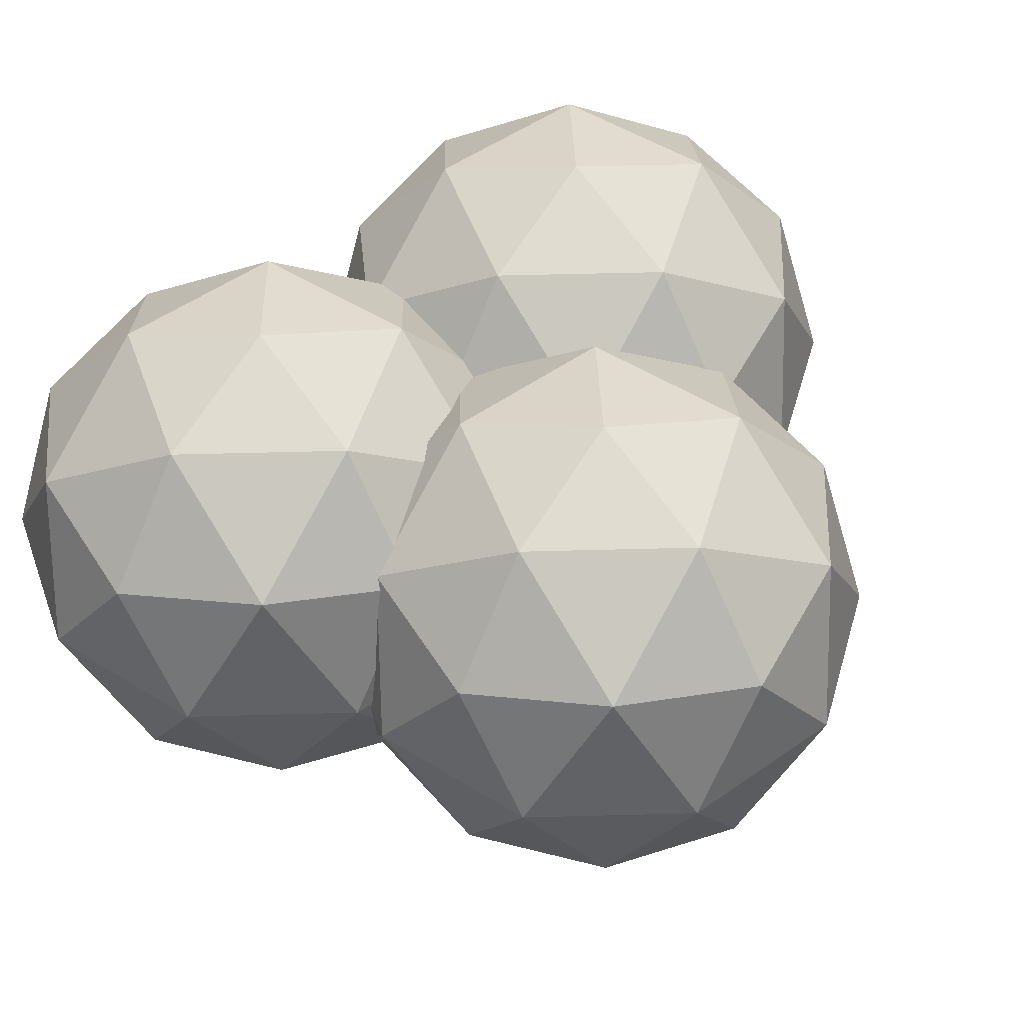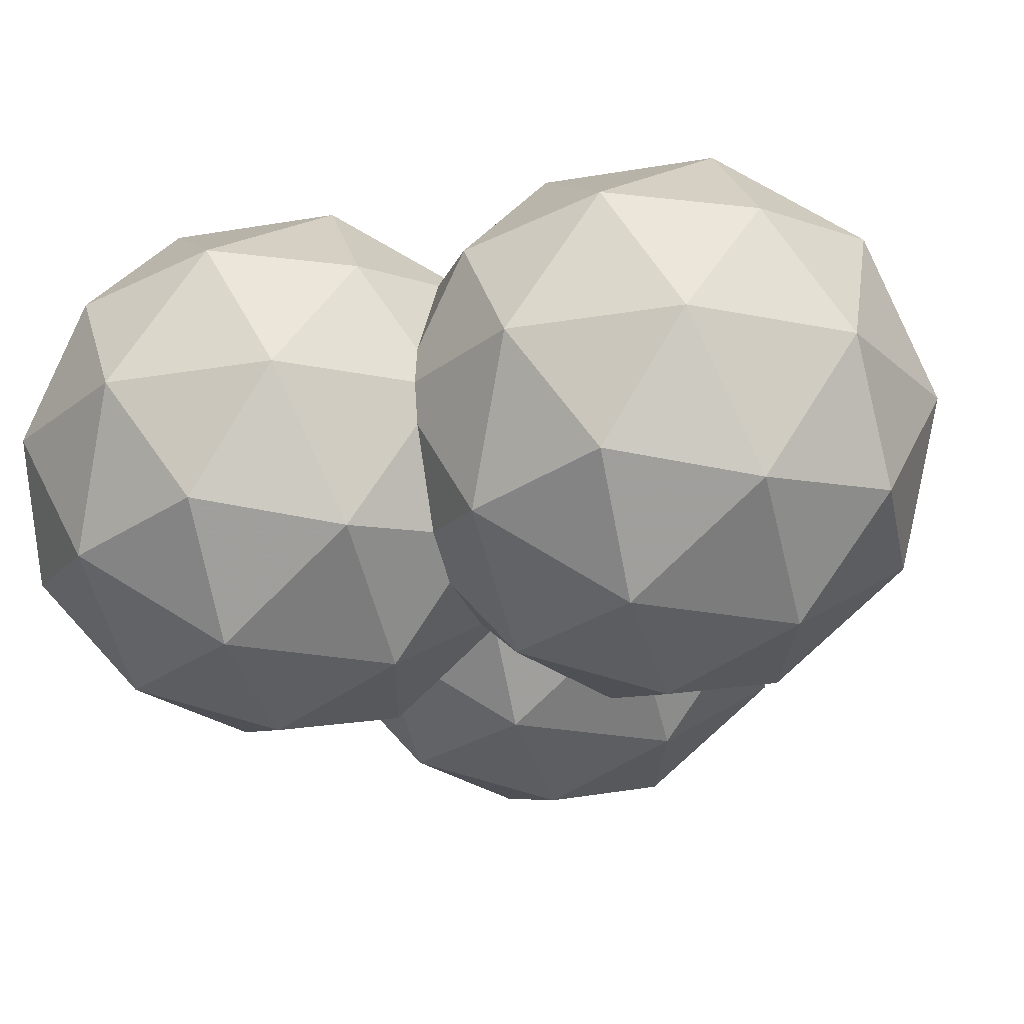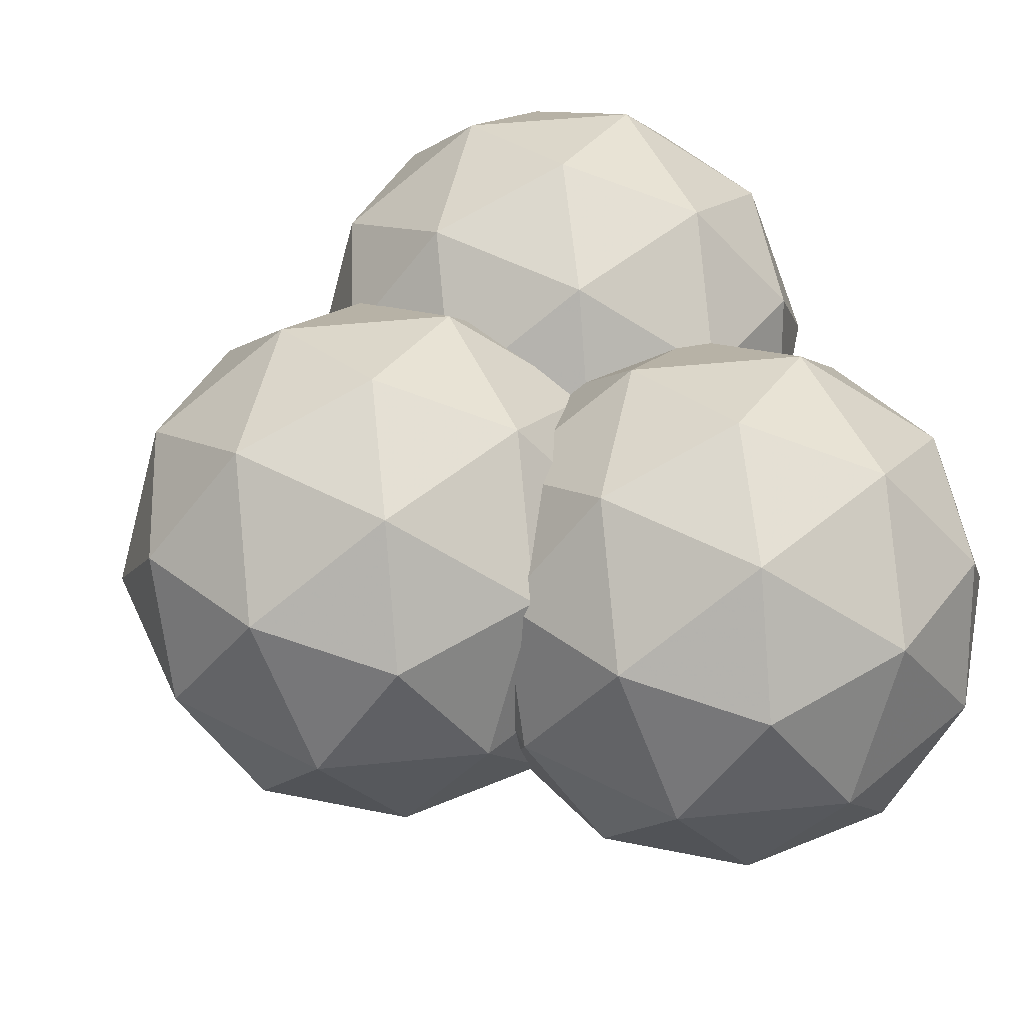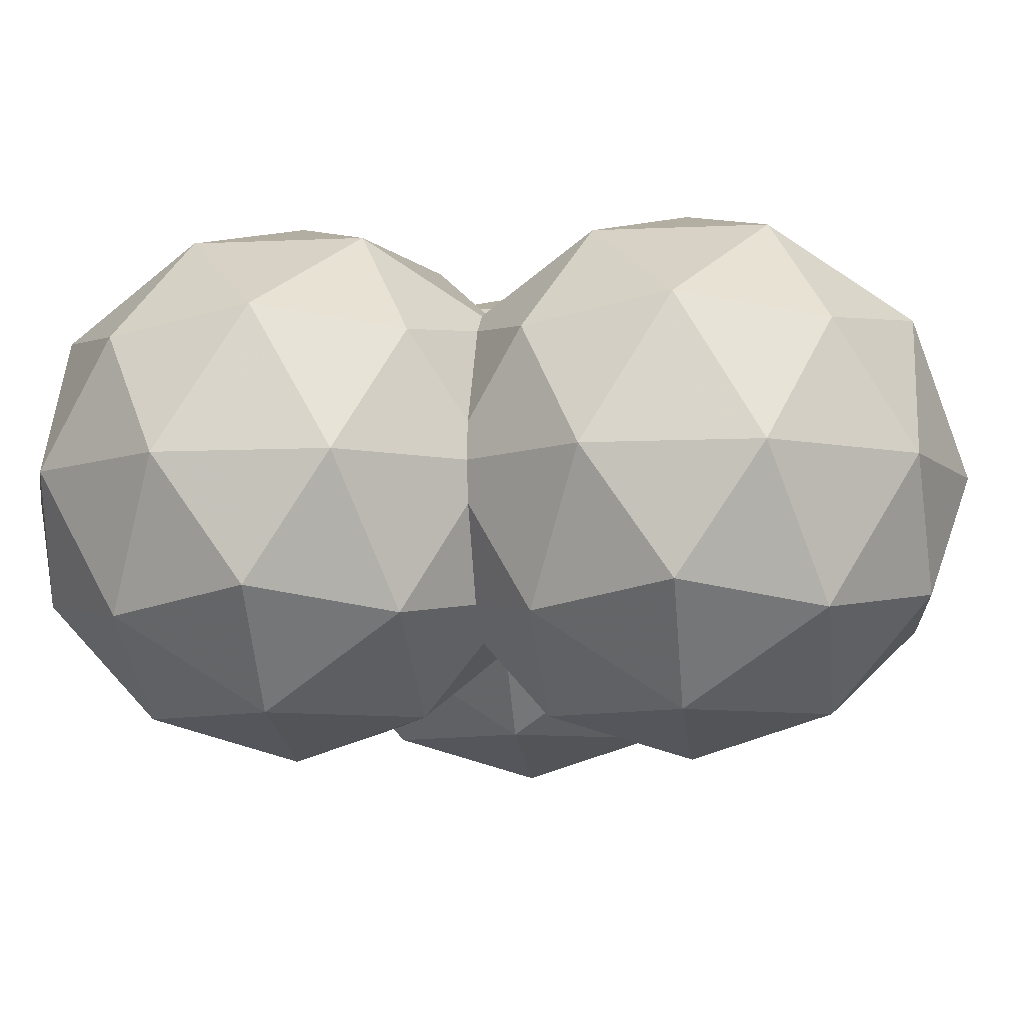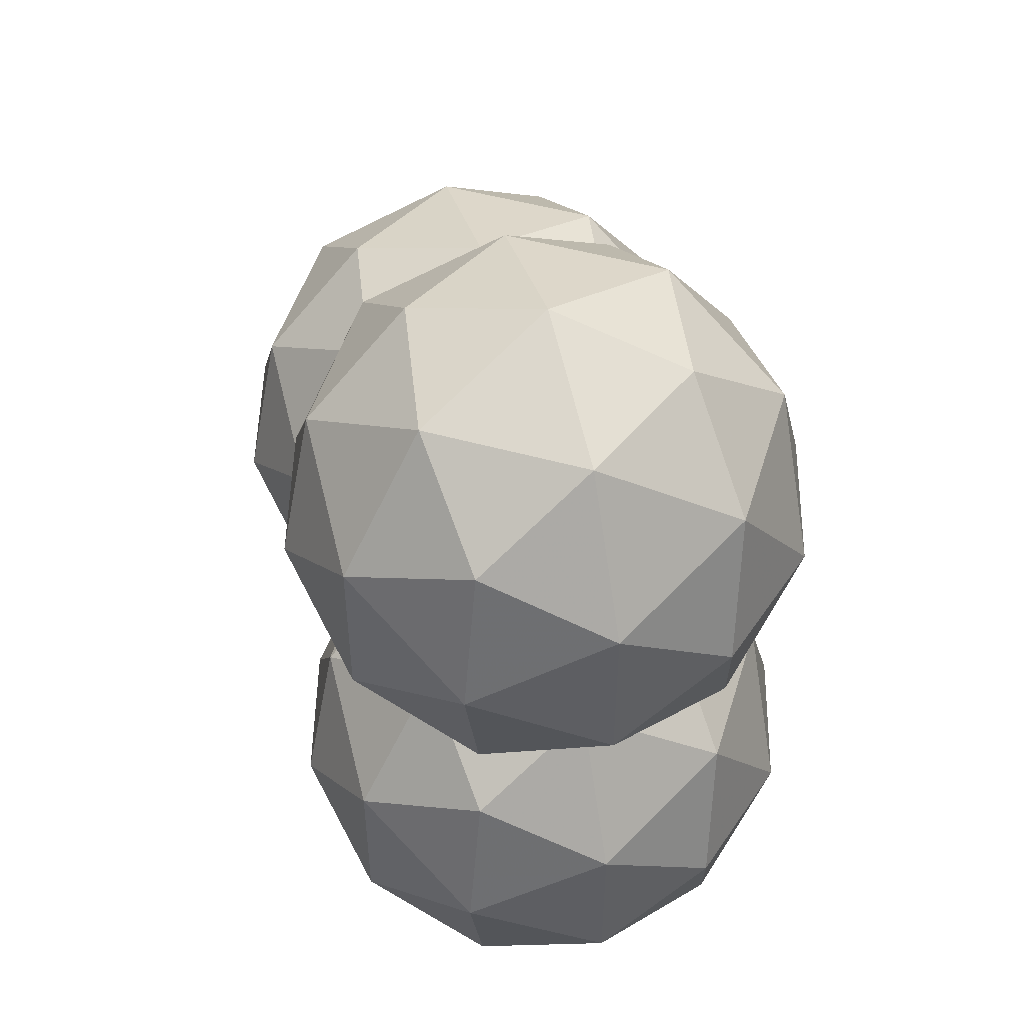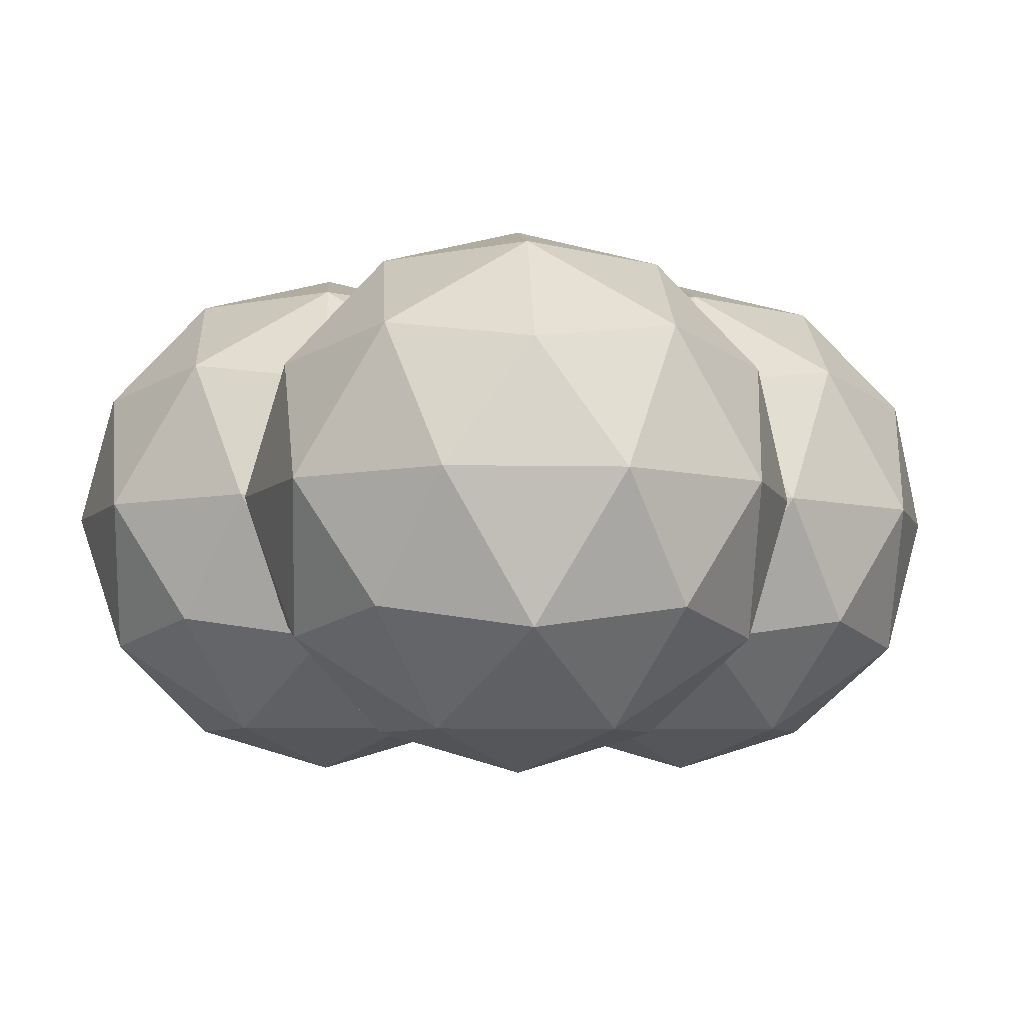
<metadata>
{"format":"obj","ext":"obj","renderer":"f3d","projection":"perspective","resolution":1024,"background":"white","views":[{"elev":50.5,"azim":52.3,"up":"+Y"},{"elev":-22.7,"azim":-73.5,"up":"+Y"},{"elev":50.3,"azim":155.8,"up":"+Y"},{"elev":-8.1,"azim":-82.5,"up":"+Y"},{"elev":50.3,"azim":-104.8,"up":"+Z"},{"elev":-6.4,"azim":86.5,"up":"+Y"}]}
</metadata>
<code>
v 0 -1 0.6128
v 0.7236 -0.4472 1.139
v -0.2764 -0.4472 1.463
v -0.8944 -0.4472 0.6128
v -0.2764 -0.4472 -0.2378
v 0.7236 -0.4472 0.08711
v 0.2764 0.4472 1.463
v -0.7236 0.4472 1.139
v -0.7236 0.4472 0.08711
v 0.2764 0.4472 -0.2378
v 0.8944 0.4472 0.6128
v 0 1 0.6128
v -0.1625 -0.8507 1.113
v 0.4253 -0.8507 0.9218
v 0.2629 -0.5257 1.422
v 0.8506 -0.5257 0.6128
v 0.4253 -0.8507 0.3038
v -0.5257 -0.8507 0.6128
v -0.6882 -0.5257 1.113
v -0.1625 -0.8507 0.1128
v -0.6882 -0.5257 0.1128
v 0.2629 -0.5257 -0.1962
v 0.9511 0 0.9218
v 0.9511 0 0.3038
v 0 0 1.613
v 0.5878 0 1.422
v -0.9511 0 0.9218
v -0.5878 0 1.422
v -0.5878 0 -0.1962
v -0.9511 0 0.3038
v 0.5878 0 -0.1962
v 0 0 -0.3872
v 0.6882 0.5257 1.113
v -0.2629 0.5257 1.422
v -0.8506 0.5257 0.6128
v -0.2629 0.5257 -0.1962
v 0.6882 0.5257 0.1128
v 0.1625 0.8507 1.113
v 0.5257 0.8507 0.6128
v -0.4253 0.8507 0.9218
v -0.4253 0.8507 0.3038
v 0.1625 0.8507 0.1128
f 1 14 13
f 2 14 16
f 1 13 18
f 1 18 20
f 1 20 17
f 2 16 23
f 3 15 25
f 4 19 27
f 5 21 29
f 6 22 31
f 2 23 26
f 3 25 28
f 4 27 30
f 5 29 32
f 6 31 24
f 7 33 38
f 8 34 40
f 9 35 41
f 10 36 42
f 11 37 39
f 39 42 12
f 39 37 42
f 37 10 42
f 42 41 12
f 42 36 41
f 36 9 41
f 41 40 12
f 41 35 40
f 35 8 40
f 40 38 12
f 40 34 38
f 34 7 38
f 38 39 12
f 38 33 39
f 33 11 39
f 24 37 11
f 24 31 37
f 31 10 37
f 32 36 10
f 32 29 36
f 29 9 36
f 30 35 9
f 30 27 35
f 27 8 35
f 28 34 8
f 28 25 34
f 25 7 34
f 26 33 7
f 26 23 33
f 23 11 33
f 31 32 10
f 31 22 32
f 22 5 32
f 29 30 9
f 29 21 30
f 21 4 30
f 27 28 8
f 27 19 28
f 19 3 28
f 25 26 7
f 25 15 26
f 15 2 26
f 23 24 11
f 23 16 24
f 16 6 24
f 17 22 6
f 17 20 22
f 20 5 22
f 20 21 5
f 20 18 21
f 18 4 21
f 18 19 4
f 18 13 19
f 13 3 19
f 16 17 6
f 16 14 17
f 14 1 17
f 13 15 3
f 13 14 15
f 14 2 15
v 0 -1 -0.833
v 0.7236 -0.4472 -0.3073
v -0.2764 -0.4472 0.01765
v -0.8944 -0.4472 -0.833
v -0.2764 -0.4472 -1.684
v 0.7236 -0.4472 -1.359
v 0.2764 0.4472 0.01765
v -0.7236 0.4472 -0.3073
v -0.7236 0.4472 -1.359
v 0.2764 0.4472 -1.684
v 0.8944 0.4472 -0.833
v 0 1 -0.833
v -0.1625 -0.8507 -0.333
v 0.4253 -0.8507 -0.524
v 0.2629 -0.5257 -0.02398
v 0.8506 -0.5257 -0.833
v 0.4253 -0.8507 -1.142
v -0.5257 -0.8507 -0.833
v -0.6882 -0.5257 -0.333
v -0.1625 -0.8507 -1.333
v -0.6882 -0.5257 -1.333
v 0.2629 -0.5257 -1.642
v 0.9511 0 -0.524
v 0.9511 0 -1.142
v 0 0 0.167
v 0.5878 0 -0.02398
v -0.9511 0 -0.524
v -0.5878 0 -0.02398
v -0.5878 0 -1.642
v -0.9511 0 -1.142
v 0.5878 0 -1.642
v 0 0 -1.833
v 0.6882 0.5257 -0.333
v -0.2629 0.5257 -0.02398
v -0.8506 0.5257 -0.833
v -0.2629 0.5257 -1.642
v 0.6882 0.5257 -1.333
v 0.1625 0.8507 -0.333
v 0.5257 0.8507 -0.833
v -0.4253 0.8507 -0.524
v -0.4253 0.8507 -1.142
v 0.1625 0.8507 -1.333
f 43 56 55
f 44 56 58
f 43 55 60
f 43 60 62
f 43 62 59
f 44 58 65
f 45 57 67
f 46 61 69
f 47 63 71
f 48 64 73
f 44 65 68
f 45 67 70
f 46 69 72
f 47 71 74
f 48 73 66
f 49 75 80
f 50 76 82
f 51 77 83
f 52 78 84
f 53 79 81
f 81 84 54
f 81 79 84
f 79 52 84
f 84 83 54
f 84 78 83
f 78 51 83
f 83 82 54
f 83 77 82
f 77 50 82
f 82 80 54
f 82 76 80
f 76 49 80
f 80 81 54
f 80 75 81
f 75 53 81
f 66 79 53
f 66 73 79
f 73 52 79
f 74 78 52
f 74 71 78
f 71 51 78
f 72 77 51
f 72 69 77
f 69 50 77
f 70 76 50
f 70 67 76
f 67 49 76
f 68 75 49
f 68 65 75
f 65 53 75
f 73 74 52
f 73 64 74
f 64 47 74
f 71 72 51
f 71 63 72
f 63 46 72
f 69 70 50
f 69 61 70
f 61 45 70
f 67 68 49
f 67 57 68
f 57 44 68
f 65 66 53
f 65 58 66
f 58 48 66
f 59 64 48
f 59 62 64
f 62 47 64
f 62 63 47
f 62 60 63
f 60 46 63
f 60 61 46
f 60 55 61
f 55 45 61
f 58 59 48
f 58 56 59
f 56 43 59
f 55 57 45
f 55 56 57
f 56 44 57
v 1.074 -1.027 -0.09913
v 1.797 -0.4741 0.4266
v 0.7974 -0.4741 0.7515
v 0.1793 -0.4741 -0.09913
v 0.7974 -0.4741 -0.9498
v 1.797 -0.4741 -0.6249
v 1.35 0.4203 0.7515
v 0.3502 0.4203 0.4266
v 0.3502 0.4203 -0.6249
v 1.35 0.4203 -0.9498
v 1.968 0.4203 -0.09913
v 1.074 0.9731 -0.09913
v 0.9113 -0.8776 0.4009
v 1.499 -0.8776 0.2099
v 1.337 -0.5526 0.7099
v 1.924 -0.5526 -0.09913
v 1.499 -0.8776 -0.4081
v 0.548 -0.8776 -0.09913
v 0.3856 -0.5526 0.4009
v 0.9113 -0.8776 -0.5991
v 0.3856 -0.5526 -0.5991
v 1.337 -0.5526 -0.9081
v 2.025 -0.02691 0.2099
v 2.025 -0.02691 -0.4081
v 1.074 -0.02691 0.9009
v 1.662 -0.02691 0.7099
v 0.1227 -0.02691 0.2099
v 0.486 -0.02691 0.7099
v 0.486 -0.02691 -0.9081
v 0.1227 -0.02691 -0.4081
v 1.662 -0.02691 -0.9081
v 1.074 -0.02691 -1.099
v 1.762 0.4988 0.4009
v 0.8109 0.4988 0.7099
v 0.2231 0.4988 -0.09913
v 0.8109 0.4988 -0.9081
v 1.762 0.4988 -0.5991
v 1.236 0.8237 0.4009
v 1.6 0.8237 -0.09913
v 0.6484 0.8237 0.2099
v 0.6484 0.8237 -0.4081
v 1.236 0.8237 -0.5991
f 85 98 97
f 86 98 100
f 85 97 102
f 85 102 104
f 85 104 101
f 86 100 107
f 87 99 109
f 88 103 111
f 89 105 113
f 90 106 115
f 86 107 110
f 87 109 112
f 88 111 114
f 89 113 116
f 90 115 108
f 91 117 122
f 92 118 124
f 93 119 125
f 94 120 126
f 95 121 123
f 123 126 96
f 123 121 126
f 121 94 126
f 126 125 96
f 126 120 125
f 120 93 125
f 125 124 96
f 125 119 124
f 119 92 124
f 124 122 96
f 124 118 122
f 118 91 122
f 122 123 96
f 122 117 123
f 117 95 123
f 108 121 95
f 108 115 121
f 115 94 121
f 116 120 94
f 116 113 120
f 113 93 120
f 114 119 93
f 114 111 119
f 111 92 119
f 112 118 92
f 112 109 118
f 109 91 118
f 110 117 91
f 110 107 117
f 107 95 117
f 115 116 94
f 115 106 116
f 106 89 116
f 113 114 93
f 113 105 114
f 105 88 114
f 111 112 92
f 111 103 112
f 103 87 112
f 109 110 91
f 109 99 110
f 99 86 110
f 107 108 95
f 107 100 108
f 100 90 108
f 101 106 90
f 101 104 106
f 104 89 106
f 104 105 89
f 104 102 105
f 102 88 105
f 102 103 88
f 102 97 103
f 97 87 103
f 100 101 90
f 100 98 101
f 98 85 101
f 97 99 87
f 97 98 99
f 98 86 99

</code>
